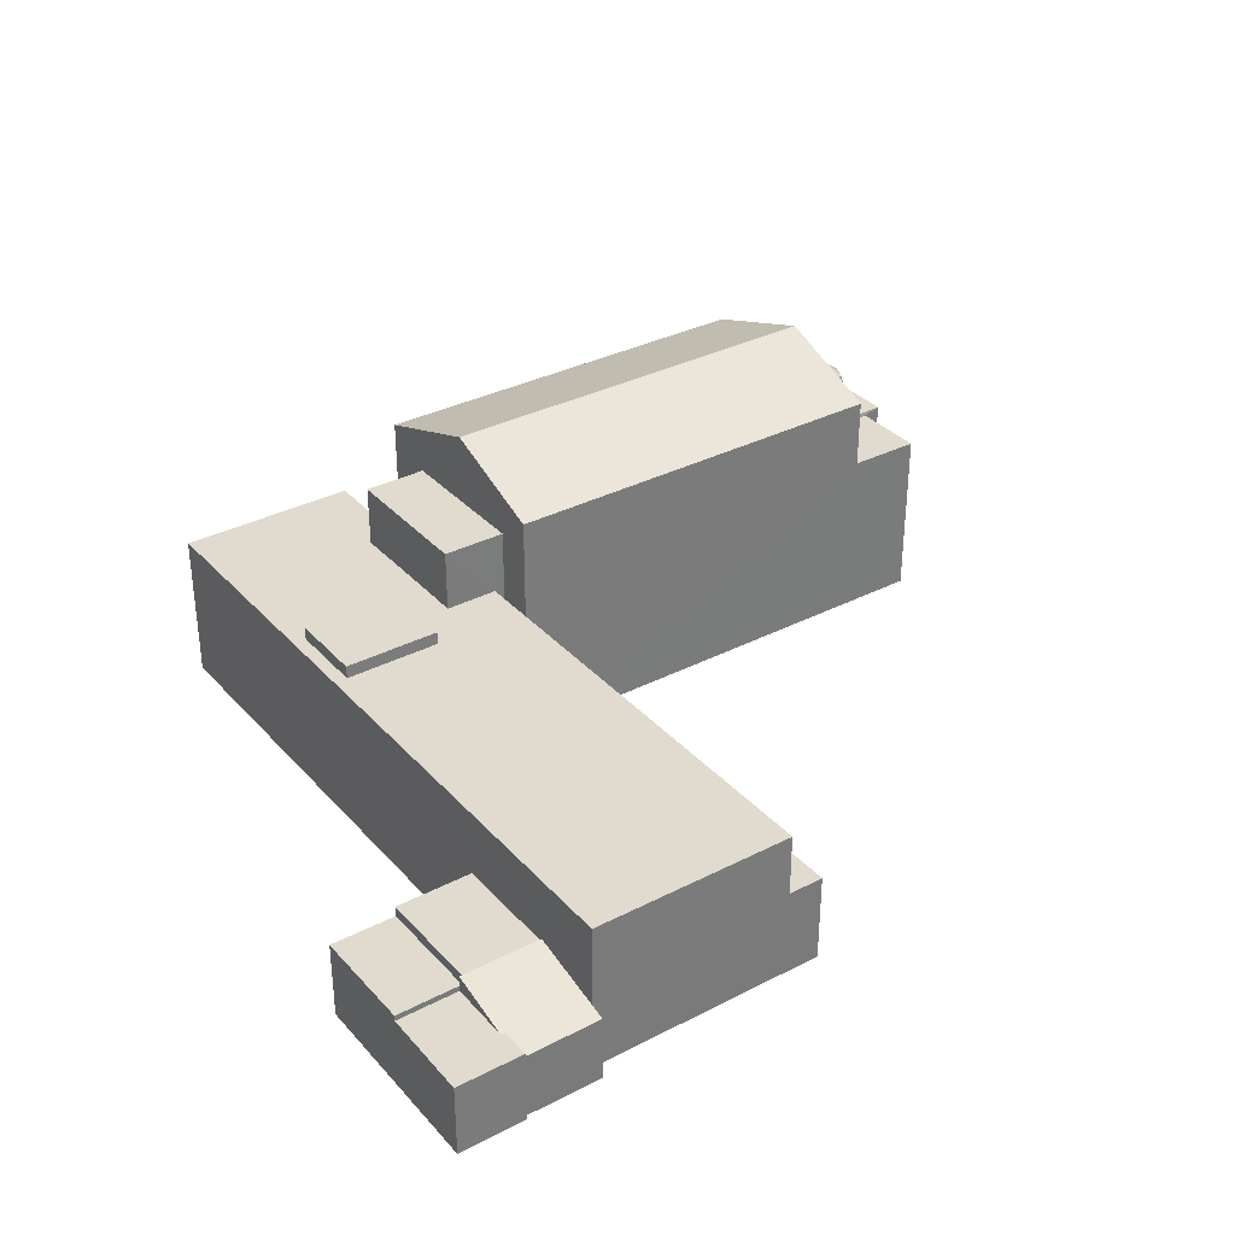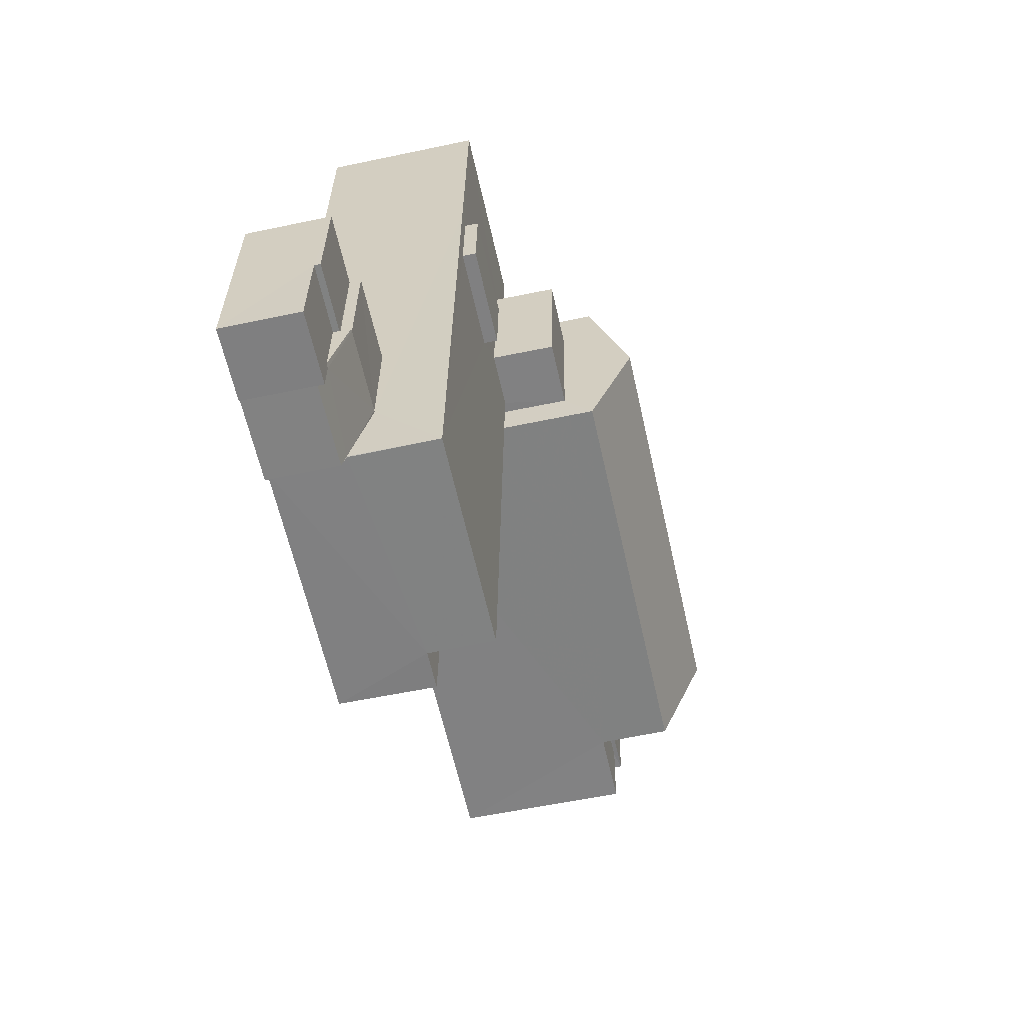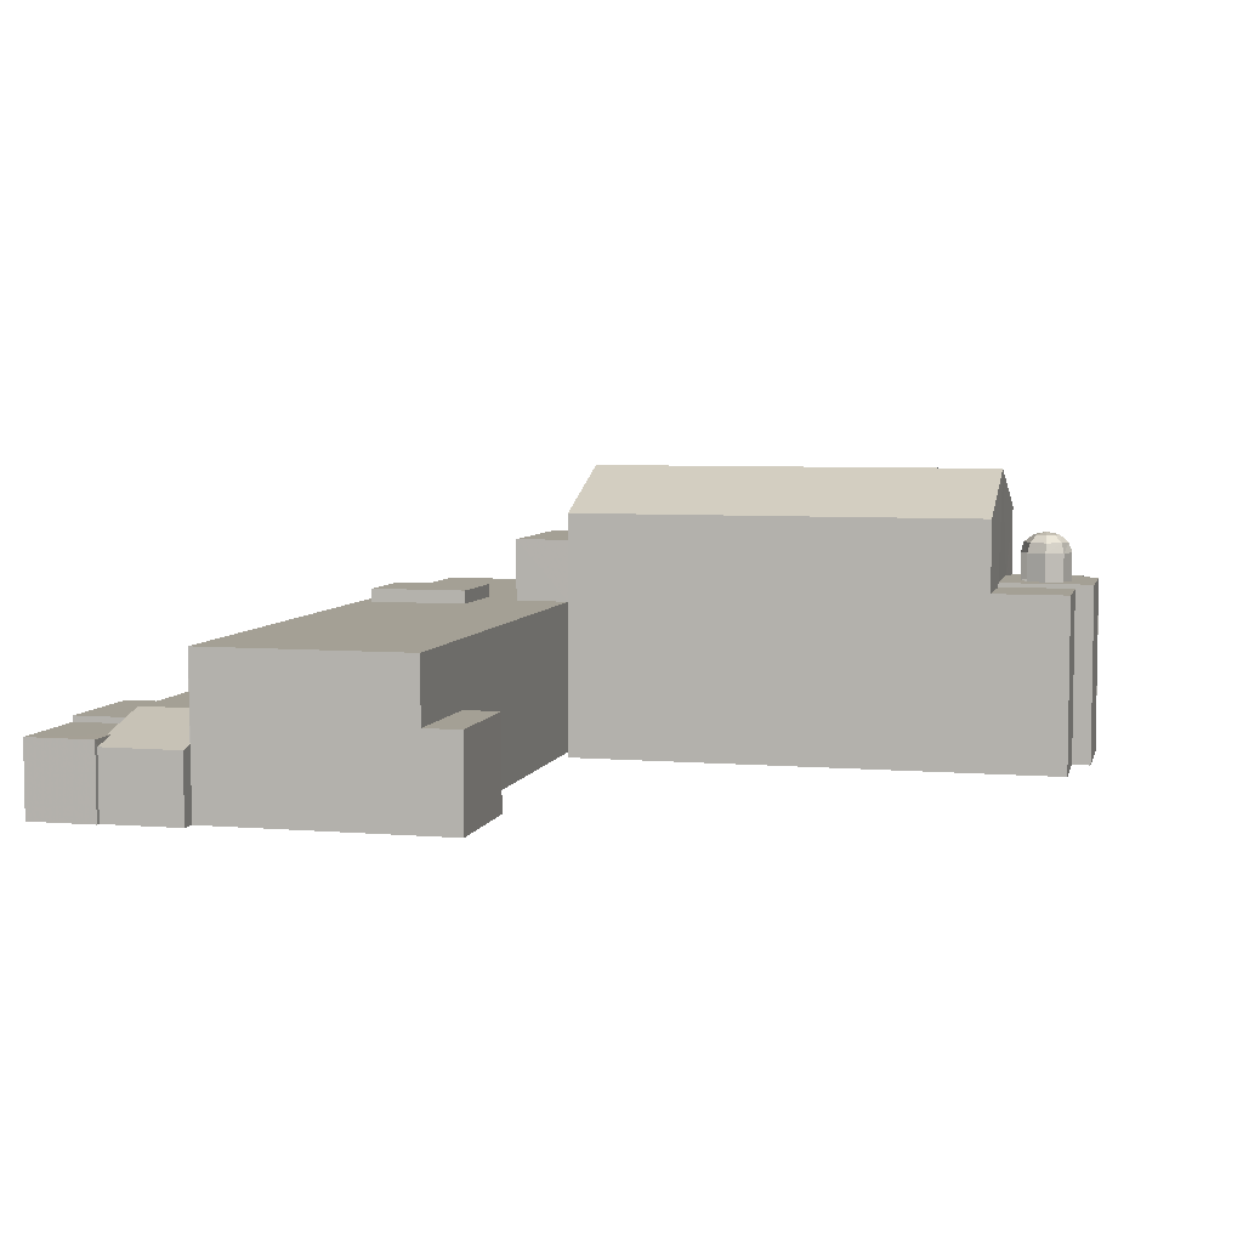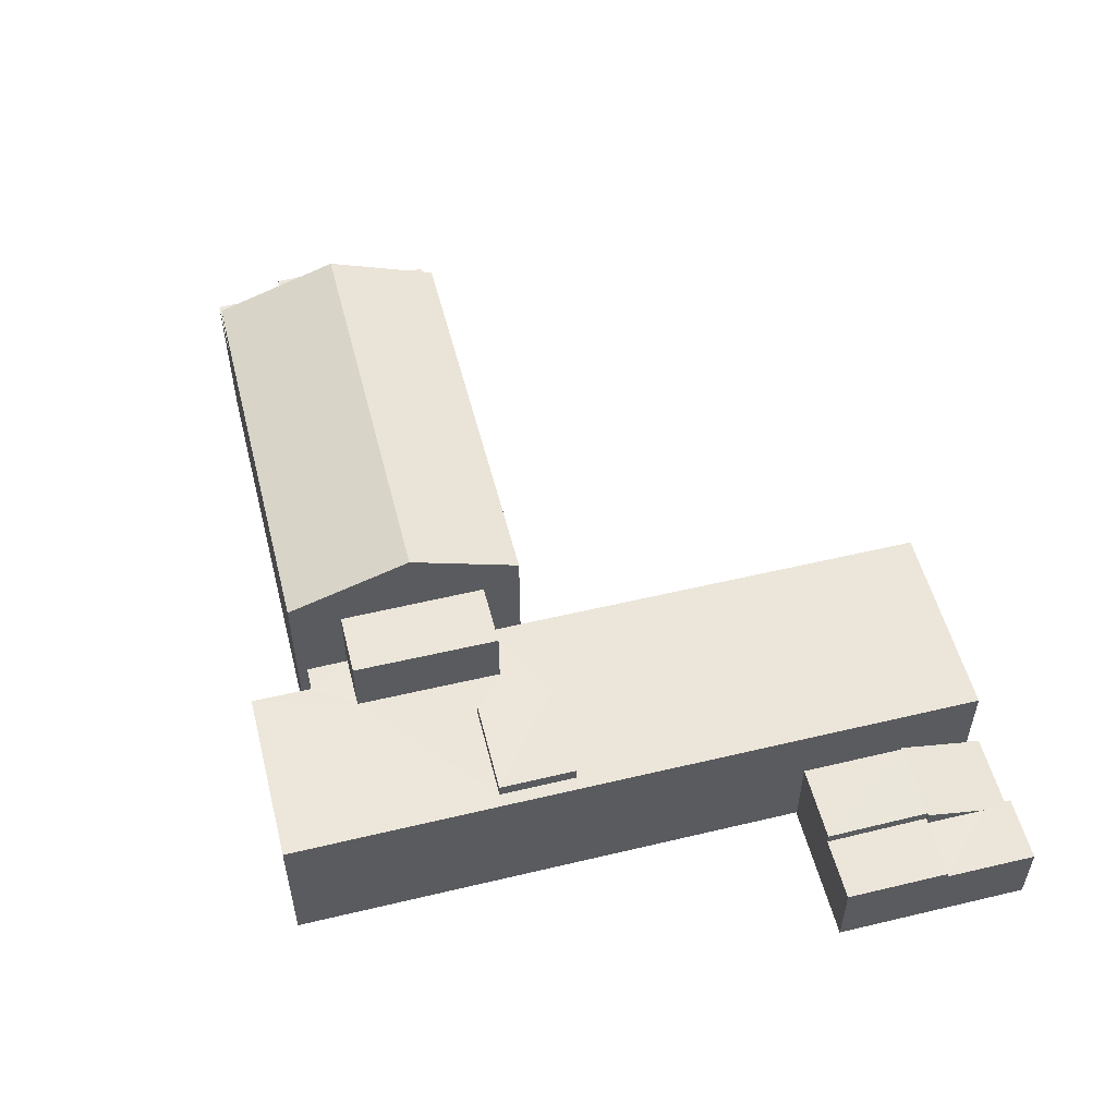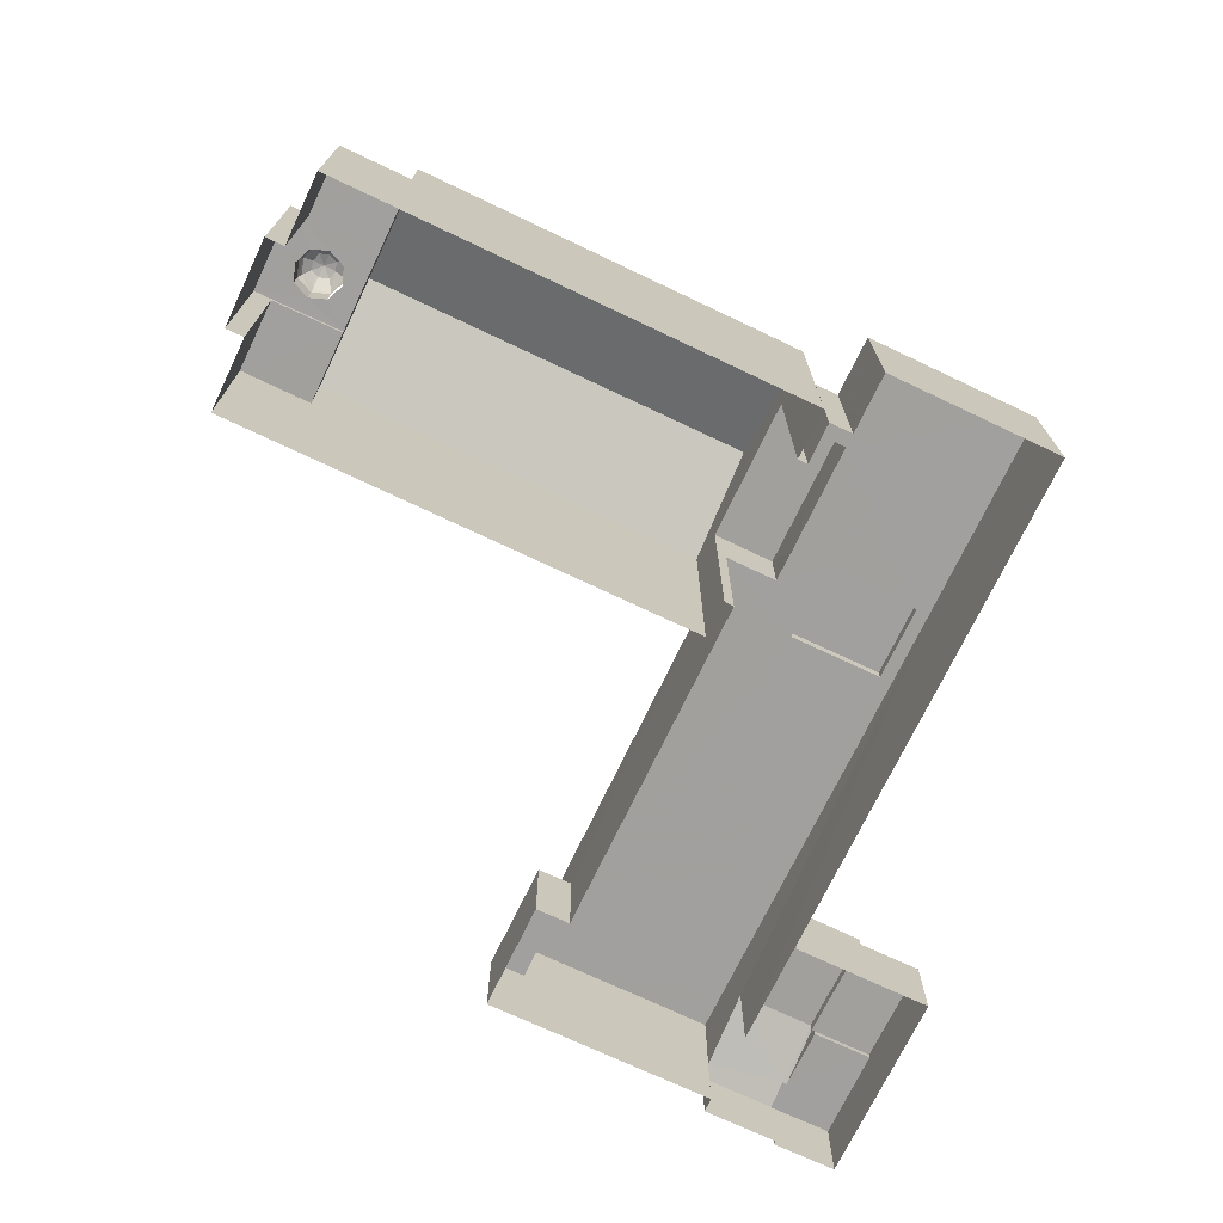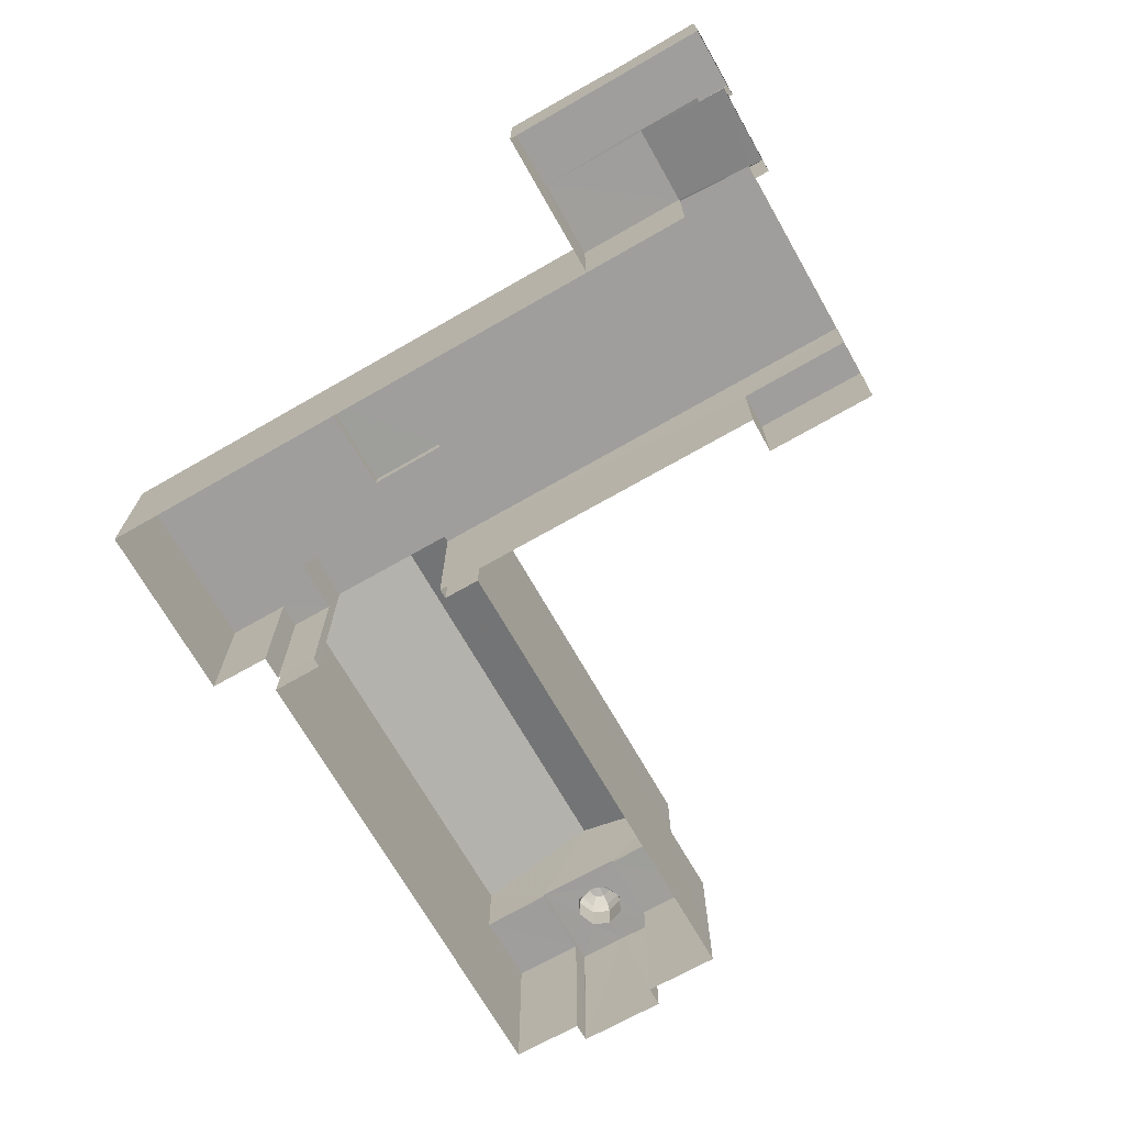
<metadata>
{"format":"obj","ext":"obj","renderer":"f3d","projection":"perspective","resolution":1024,"background":"white","views":[{"elev":33.6,"azim":-38.9,"up":"+Z"},{"elev":-56.7,"azim":-77.5,"up":"+Y"},{"elev":5.8,"azim":10.0,"up":"+Z"},{"elev":54.3,"azim":-108.1,"up":"+Z"},{"elev":-71.7,"azim":150.7,"up":"+Z"},{"elev":-70.9,"azim":-64.1,"up":"+Z"}]}
</metadata>
<code>
v -3.738e+05 -1.045e+05 24.17
v -3.738e+05 -1.045e+05 24.17
v -3.738e+05 -1.045e+05 24.17
v -3.738e+05 -1.045e+05 24.17
v -3.738e+05 -1.046e+05 24.17
v -3.738e+05 -1.045e+05 24.17
v -3.738e+05 -1.046e+05 24.17
v -3.738e+05 -1.046e+05 24.17
v -3.738e+05 -1.045e+05 24.17
v -3.738e+05 -1.045e+05 24.17
v -3.738e+05 -1.045e+05 24.17
v -3.738e+05 -1.046e+05 24.17
v -3.738e+05 -1.045e+05 24.17
v -3.738e+05 -1.046e+05 24.17
v -3.738e+05 -1.045e+05 24.17
v -3.738e+05 -1.045e+05 24.17
v -3.738e+05 -1.045e+05 24.17
v -3.738e+05 -1.045e+05 24.17
v -3.738e+05 -1.046e+05 24.17
v -3.738e+05 -1.045e+05 24.17
v -3.738e+05 -1.045e+05 24.17
v -3.738e+05 -1.046e+05 24.17
v -3.738e+05 -1.045e+05 24.17
v -3.738e+05 -1.045e+05 24.17
v -3.738e+05 -1.046e+05 24.17
v -3.738e+05 -1.046e+05 24.17
v -3.738e+05 -1.046e+05 24.17
v -3.738e+05 -1.045e+05 24.17
v -3.738e+05 -1.045e+05 35.32
v -3.738e+05 -1.045e+05 34.79
v -3.738e+05 -1.045e+05 34.79
v -3.738e+05 -1.045e+05 35.32
v -3.738e+05 -1.045e+05 35.32
v -3.738e+05 -1.045e+05 34.79
v -3.738e+05 -1.045e+05 34.79
v -3.738e+05 -1.045e+05 35.32
v -3.738e+05 -1.045e+05 35.71
v -3.738e+05 -1.045e+05 35.85
v -3.738e+05 -1.045e+05 35.71
v -3.738e+05 -1.045e+05 35.71
v -3.738e+05 -1.045e+05 35.32
v -3.738e+05 -1.045e+05 35.71
v -3.738e+05 -1.045e+05 35.71
v -3.738e+05 -1.045e+05 32.75
v -3.738e+05 -1.045e+05 32.75
v -3.738e+05 -1.045e+05 32.75
v -3.738e+05 -1.045e+05 32.75
v -3.738e+05 -1.045e+05 34.79
v -3.738e+05 -1.045e+05 35.32
v -3.738e+05 -1.045e+05 35.32
v -3.738e+05 -1.045e+05 35.71
v -3.738e+05 -1.045e+05 34.79
v -3.738e+05 -1.045e+05 35.32
v -3.738e+05 -1.045e+05 35.71
v -3.738e+05 -1.045e+05 34.79
v -3.738e+05 -1.045e+05 35.71
v -3.738e+05 -1.045e+05 33.34
v -3.738e+05 -1.045e+05 33.34
v -3.738e+05 -1.045e+05 33.34
v -3.738e+05 -1.045e+05 33.34
v -3.738e+05 -1.045e+05 33.34
v -3.738e+05 -1.045e+05 33.34
v -3.738e+05 -1.045e+05 33.34
v -3.738e+05 -1.045e+05 33.34
v -3.738e+05 -1.045e+05 33.34
v -3.738e+05 -1.045e+05 33.34
v -3.738e+05 -1.045e+05 33.34
v -3.738e+05 -1.045e+05 33.34
v -3.738e+05 -1.045e+05 33.34
v -3.738e+05 -1.045e+05 33.34
v -3.738e+05 -1.045e+05 28.24
v -3.738e+05 -1.046e+05 28.24
v -3.738e+05 -1.045e+05 28.24
v -3.738e+05 -1.046e+05 28.24
v -3.738e+05 -1.046e+05 28.24
v -3.738e+05 -1.046e+05 32.06
v -3.738e+05 -1.046e+05 32.06
v -3.738e+05 -1.045e+05 32.06
v -3.738e+05 -1.045e+05 32.06
v -3.738e+05 -1.045e+05 32.06
v -3.738e+05 -1.045e+05 32.06
v -3.738e+05 -1.045e+05 32.06
v -3.738e+05 -1.045e+05 32.06
v -3.738e+05 -1.045e+05 32.06
v -3.738e+05 -1.045e+05 32.06
v -3.738e+05 -1.045e+05 32.06
v -3.738e+05 -1.045e+05 32.06
v -3.738e+05 -1.045e+05 32.06
v -3.738e+05 -1.045e+05 32.06
v -3.738e+05 -1.045e+05 32.06
v -3.738e+05 -1.045e+05 32.06
v -3.738e+05 -1.045e+05 36.8
v -3.738e+05 -1.045e+05 36.8
v -3.738e+05 -1.045e+05 39.06
v -3.738e+05 -1.045e+05 39.06
v -3.738e+05 -1.045e+05 28.78
v -3.738e+05 -1.046e+05 28.78
v -3.738e+05 -1.046e+05 28.78
v -3.738e+05 -1.045e+05 28.78
v -3.738e+05 -1.045e+05 34.79
v -3.738e+05 -1.045e+05 33.12
v -3.738e+05 -1.045e+05 33.12
v -3.738e+05 -1.045e+05 33.12
v -3.738e+05 -1.045e+05 33.12
v -3.738e+05 -1.045e+05 35.29
v -3.738e+05 -1.045e+05 35.29
v -3.738e+05 -1.045e+05 35.29
v -3.738e+05 -1.045e+05 35.29
v -3.738e+05 -1.046e+05 27.94
v -3.738e+05 -1.046e+05 27.94
v -3.738e+05 -1.046e+05 27.94
v -3.738e+05 -1.046e+05 27.94
v -3.738e+05 -1.046e+05 27.94
v -3.738e+05 -1.046e+05 27.94
v -3.738e+05 -1.046e+05 27.79
v -3.738e+05 -1.046e+05 28.78
v -3.738e+05 -1.046e+05 27.79
v -3.738e+05 -1.046e+05 27.59
v -3.738e+05 -1.046e+05 28.78
v -3.738e+05 -1.046e+05 27.59
v -3.738e+05 -1.045e+05 36.8
v -3.738e+05 -1.045e+05 36.8
v -3.738e+05 -1.045e+05 33.12
v -3.738e+05 -1.045e+05 33.12
v -3.738e+05 -1.045e+05 33.12
v -3.738e+05 -1.045e+05 33.12
v -3.738e+05 -1.046e+05 28.83
v -3.738e+05 -1.046e+05 28.83
v -3.738e+05 -1.046e+05 28.83
v -3.738e+05 -1.046e+05 28.83
f 1 2 3
f 4 5 6
f 7 6 8
f 9 10 11
f 12 1 13
f 7 8 14
f 15 10 9
f 16 17 15
f 18 17 16
f 5 12 19
f 20 3 21
f 8 19 22
f 17 23 24
f 19 25 26
f 13 20 10
f 26 25 27
f 24 23 28
f 12 13 25
f 24 13 10
f 1 3 20
f 5 8 6
f 13 1 20
f 15 17 10
f 12 25 19
f 19 8 5
f 17 24 10
f 99 5 4
f 99 98 5
f 98 116 12
f 5 98 12
f 69 30 100
f 65 69 100
f 29 30 31
f 29 32 30
f 33 34 35
f 33 36 34
f 37 38 39
f 40 41 32
f 42 40 32
f 43 38 42
f 44 45 46
f 44 47 45
f 33 35 48
f 49 33 48
f 40 50 41
f 40 51 50
f 39 33 49
f 37 39 49
f 49 48 52
f 53 49 52
f 54 53 50
f 51 54 50
f 36 31 34
f 36 29 31
f 53 52 55
f 50 53 55
f 39 36 33
f 39 56 36
f 57 58 59
f 60 61 58
f 62 63 64
f 65 59 63
f 66 64 67
f 60 67 61
f 68 57 59
f 57 60 58
f 62 64 66
f 69 63 62
f 65 63 69
f 68 59 65
f 67 70 66
f 60 70 67
f 71 72 73
f 73 72 74
f 75 72 71
f 42 32 29
f 43 42 29
f 76 77 78
f 79 80 76
f 81 82 80
f 83 84 85
f 82 86 87
f 87 86 83
f 77 88 78
f 89 90 91
f 88 89 78
f 86 84 83
f 86 91 90
f 79 76 78
f 79 81 80
f 81 86 82
f 89 91 78
f 81 91 86
f 92 93 94
f 95 92 94
f 56 38 43
f 42 38 40
f 96 97 98
f 99 96 98
f 41 100 30
f 32 41 30
f 101 102 103
f 104 101 103
f 54 38 37
f 39 38 56
f 105 106 107
f 105 108 106
f 109 110 111
f 110 112 111
f 111 113 114
f 111 112 113
f 37 49 53
f 54 37 53
f 98 115 116
f 117 115 118
f 119 111 97
f 118 115 120
f 114 98 97
f 115 114 120
f 111 114 97
f 98 114 115
f 56 29 36
f 56 43 29
f 94 121 95
f 94 122 121
f 123 124 125
f 126 123 125
f 50 55 100
f 41 50 100
f 40 38 51
f 127 128 129
f 130 127 129
f 51 38 54
f 16 101 58
f 58 101 59
f 16 15 101
f 59 101 104
f 65 100 55
f 68 65 55
f 62 34 31
f 62 66 34
f 81 44 46
f 91 81 46
f 107 106 90
f 107 90 89
f 106 86 90
f 25 13 130
f 13 88 130
f 130 77 127
f 130 88 77
f 78 46 45
f 78 91 46
f 60 48 35
f 70 60 35
f 121 103 11
f 11 103 9
f 121 122 103
f 9 103 102
f 79 47 44
f 81 79 44
f 104 103 59
f 63 124 123
f 63 59 94
f 93 124 63
f 59 103 122
f 93 63 94
f 94 59 122
f 14 120 113
f 113 120 114
f 8 120 14
f 126 125 23
f 17 126 23
f 74 97 96
f 73 74 96
f 13 24 88
f 24 105 88
f 88 107 89
f 88 105 107
f 112 7 14
f 113 112 14
f 87 3 2
f 87 83 3
f 129 26 27
f 129 128 26
f 93 92 124
f 92 28 124
f 124 23 125
f 124 28 23
f 78 45 47
f 79 78 47
f 17 18 126
f 18 64 126
f 126 63 123
f 126 64 63
f 69 31 30
f 69 62 31
f 19 118 22
f 19 117 118
f 25 129 27
f 25 130 129
f 85 21 3
f 83 85 3
f 87 2 1
f 82 87 1
f 15 9 102
f 101 15 102
f 75 71 110
f 71 6 110
f 110 7 112
f 110 6 7
f 8 22 118
f 120 8 118
f 72 119 97
f 74 72 97
f 20 21 85
f 84 20 85
f 10 84 108
f 108 84 106
f 10 20 84
f 106 84 86
f 96 99 73
f 99 4 73
f 73 6 71
f 73 4 6
f 108 11 10
f 24 28 105
f 108 105 95
f 121 11 108
f 105 28 92
f 121 108 95
f 95 105 92
f 111 119 72
f 109 111 72
f 82 1 80
f 1 12 80
f 80 116 76
f 76 116 115
f 12 116 80
f 66 35 34
f 66 70 35
f 68 55 52
f 57 68 52
f 76 115 117
f 77 76 127
f 117 19 127
f 127 19 26
f 127 26 128
f 76 117 127
f 57 52 48
f 60 57 48
f 109 72 75
f 110 109 75
f 61 16 58
f 18 16 67
f 64 18 67
f 16 61 67

</code>
